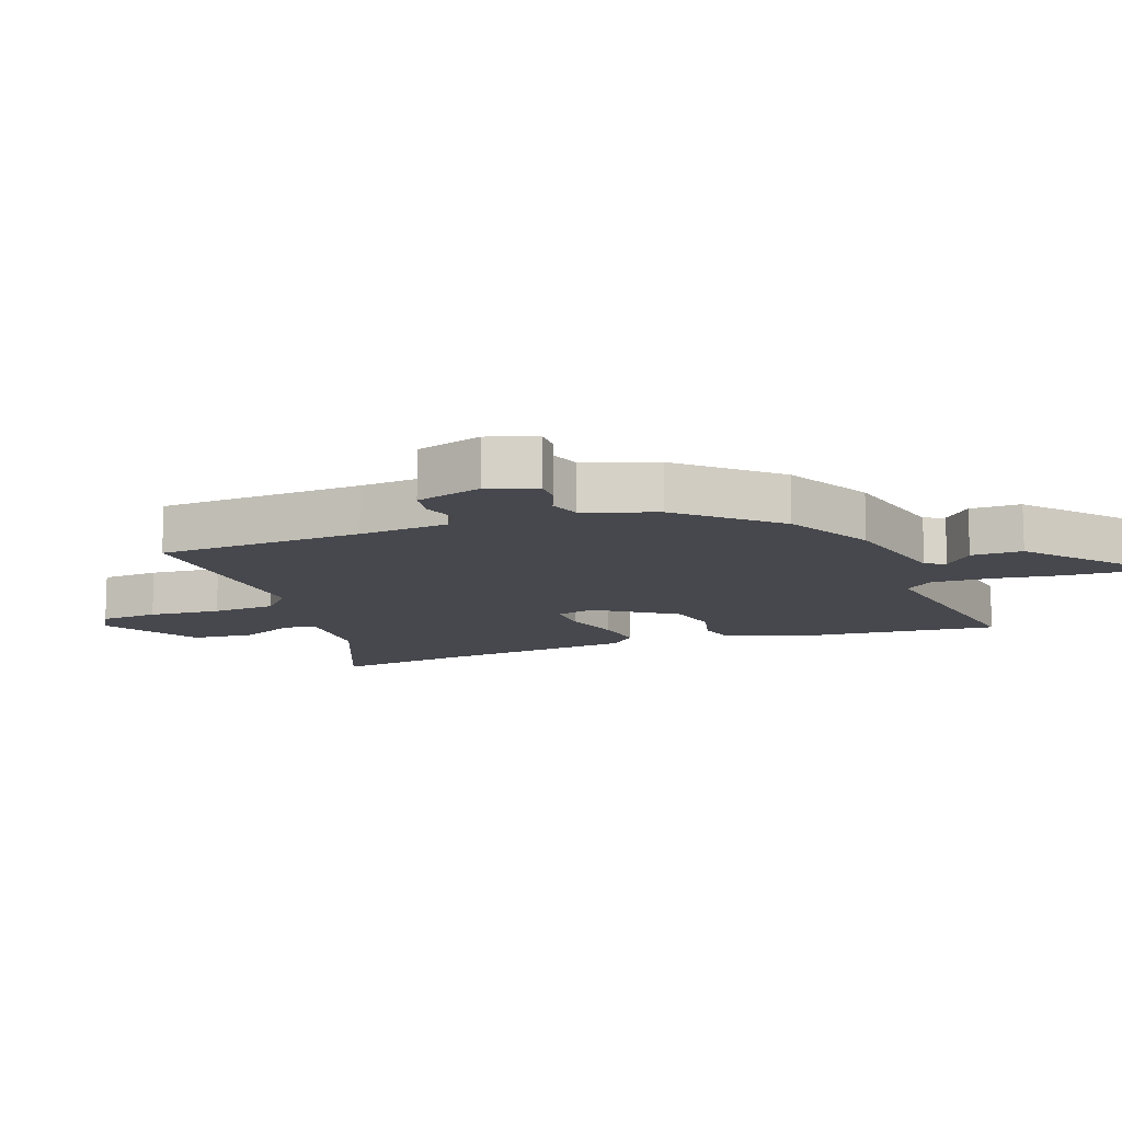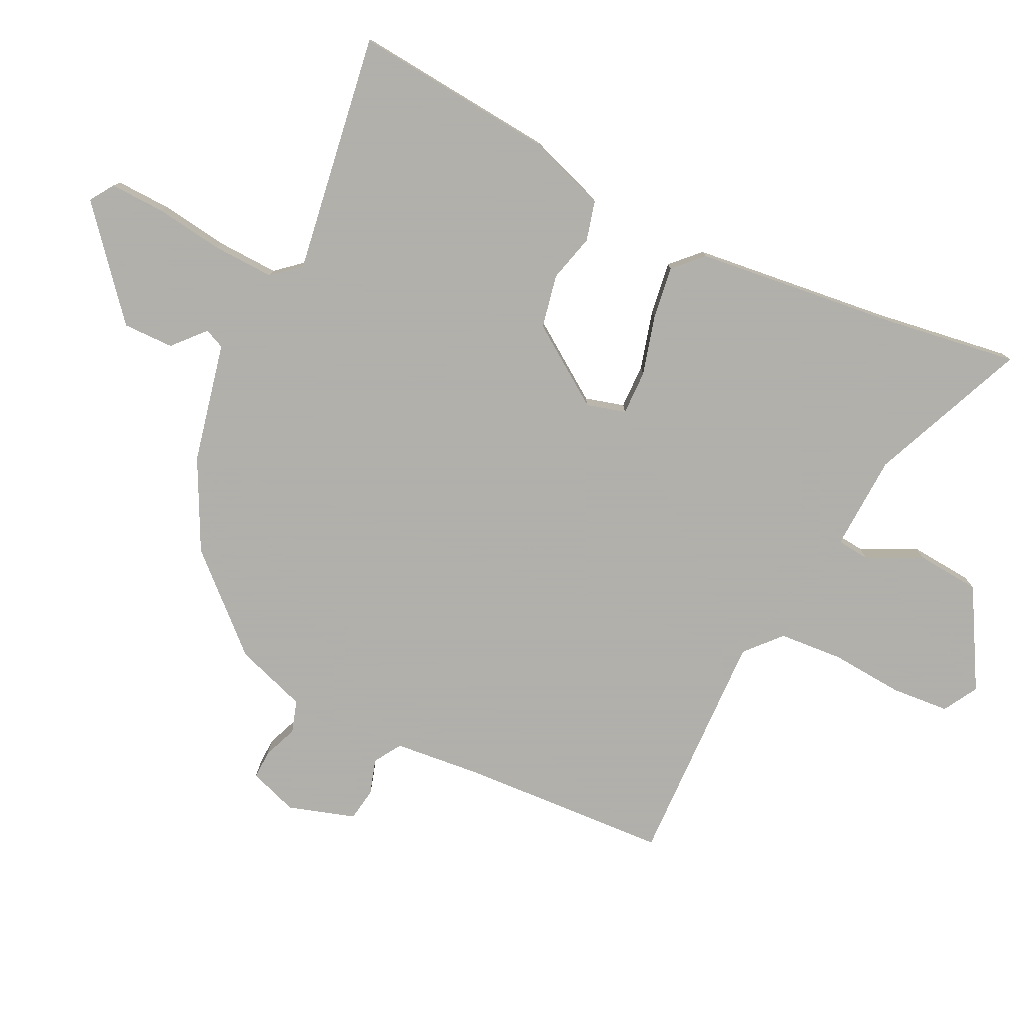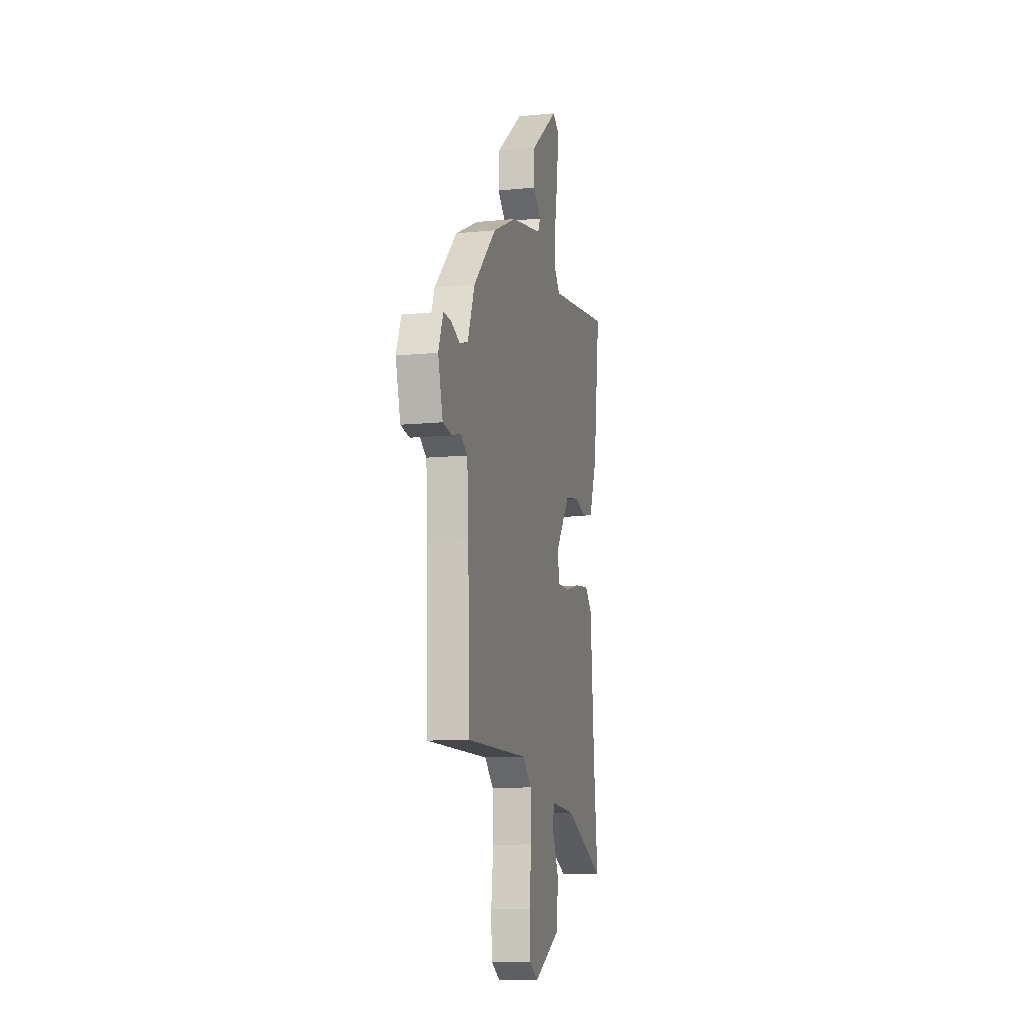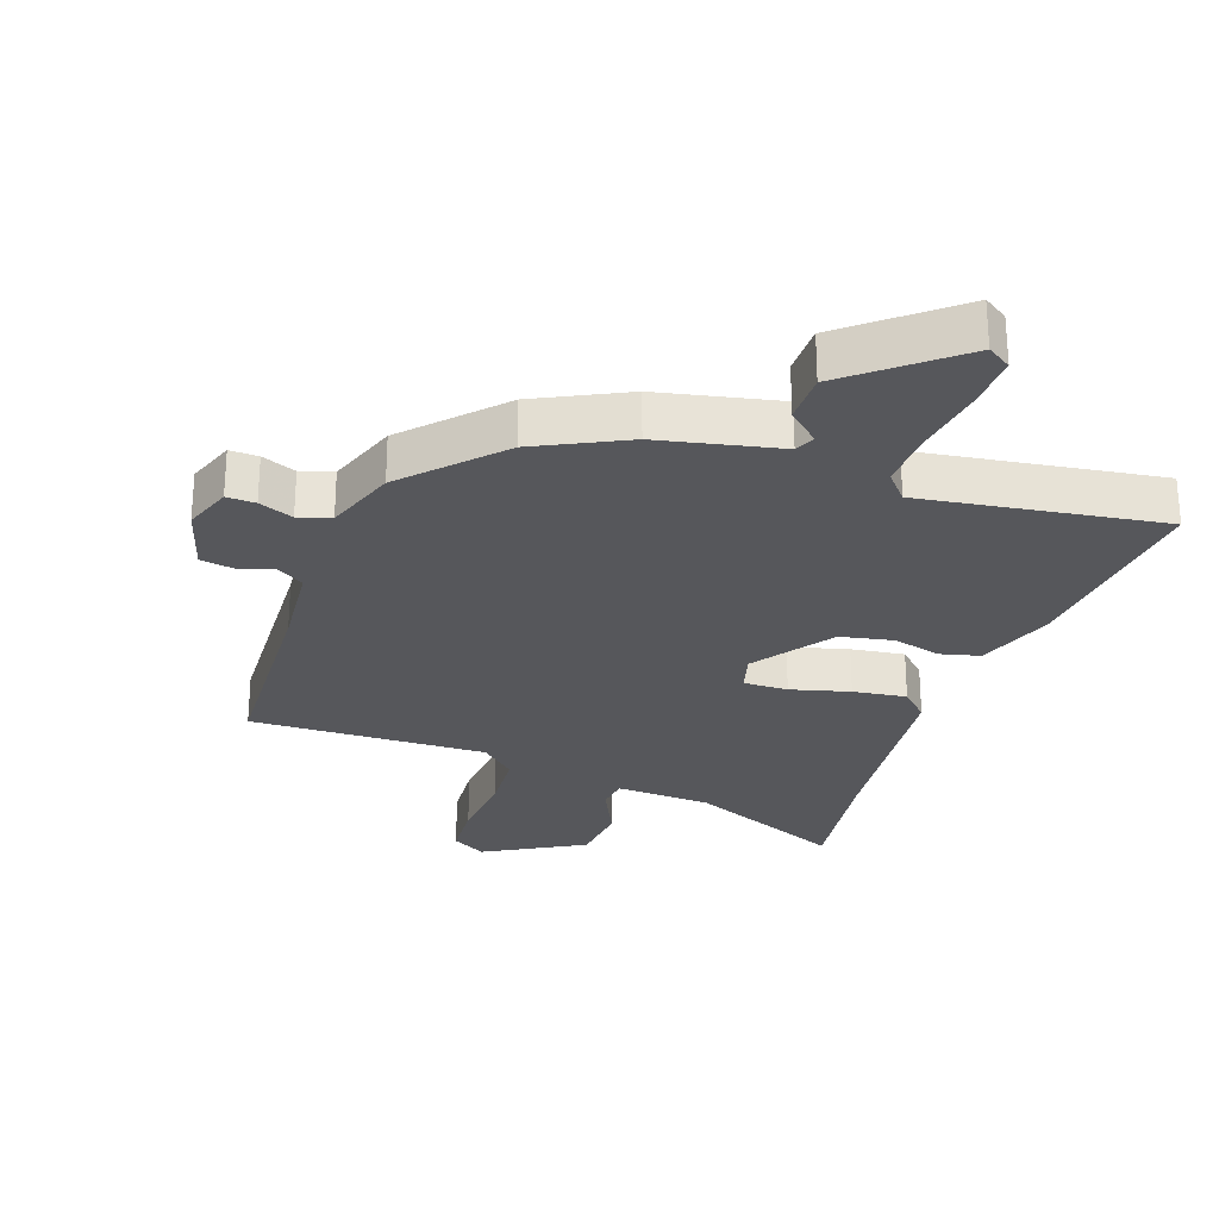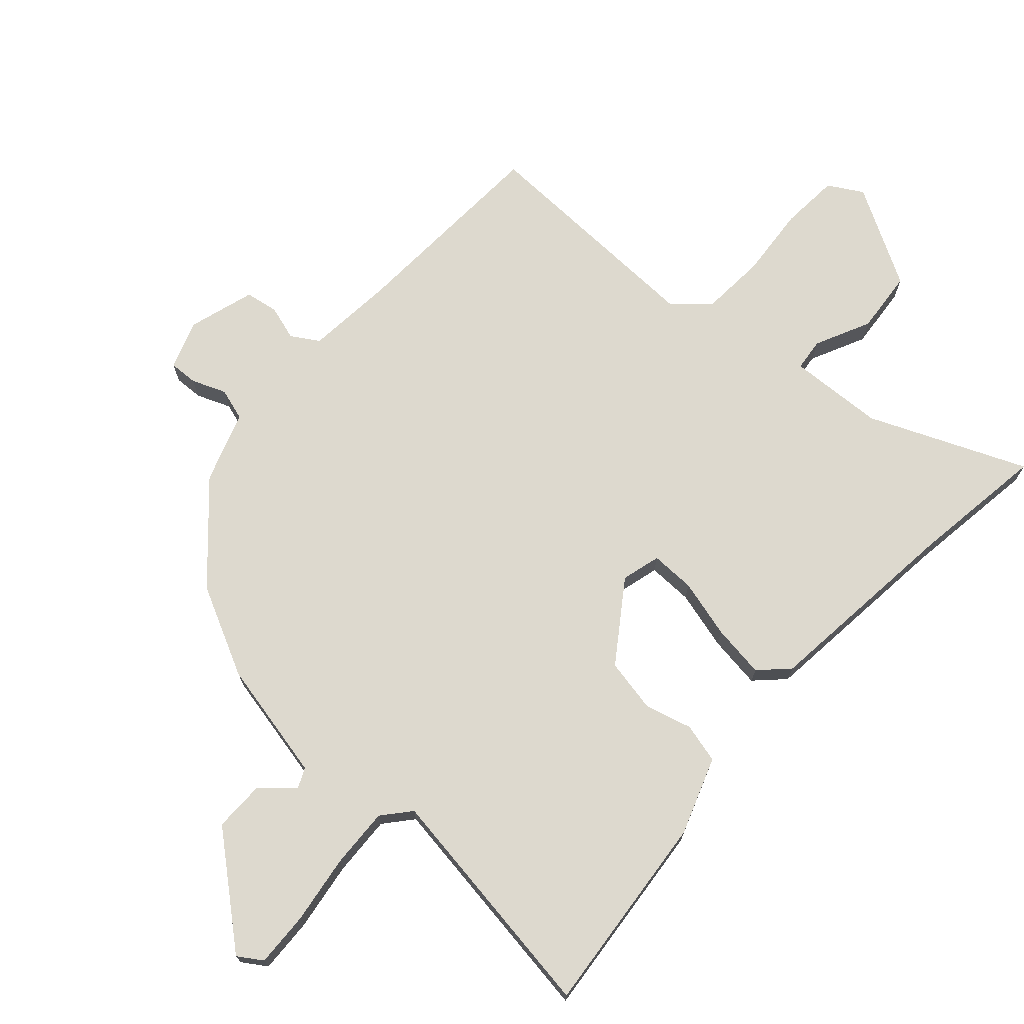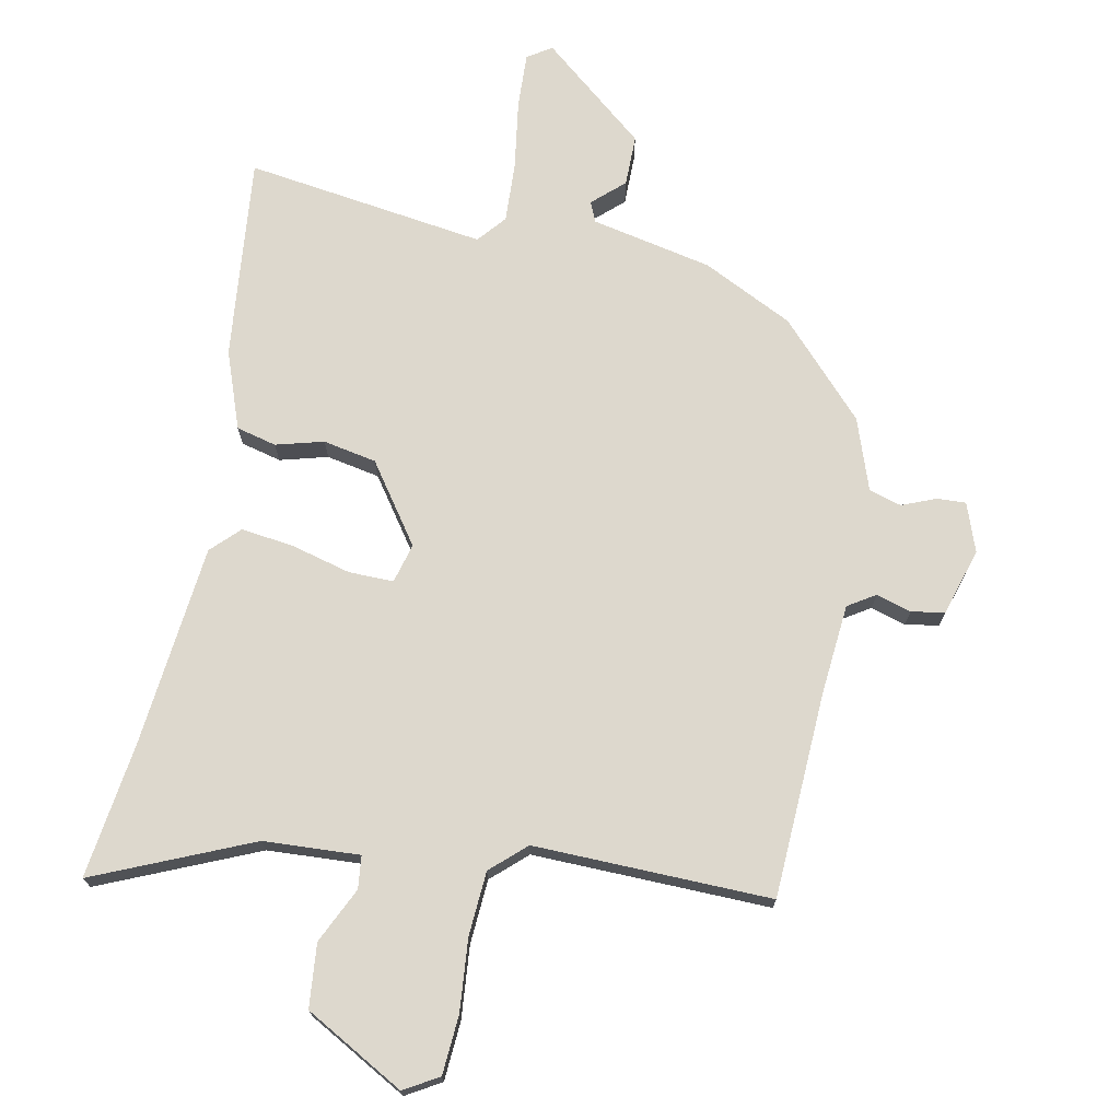
<metadata>
{"format":"obj","ext":"obj","renderer":"f3d","projection":"perspective","resolution":1024,"background":"white","views":[{"elev":-11.8,"azim":-67.7,"up":"+Y"},{"elev":-78.4,"azim":66.1,"up":"+Y"},{"elev":-10.5,"azim":-76.0,"up":"+Z"},{"elev":-27.2,"azim":-17.7,"up":"+Y"},{"elev":71.8,"azim":43.7,"up":"+Y"},{"elev":72.3,"azim":-167.3,"up":"+Y"}]}
</metadata>
<code>
v -0.325 0.07 0.448
v -0.182 0.07 0.514
v 0.008 0.07 0.549
v 0.023 0.07 0.58
v -0.025 0.07 0.626
v -0.023 0.07 0.706
v 0.144 0.07 0.837
v 0.181 0.07 0.811
v 0.175 0.07 0.725
v 0.156 0.07 0.617
v 0.149 0.07 0.522
v 0.185 0.07 0.477
v 0.563 0.07 0.521
v 0.522 0.07 0.203
v 0.475 0.07 0.083
v 0.412 0.07 0.069
v 0.338 0.07 0.091
v 0.254 0.07 0.077
v 0.164 0.07 -0.044
v 0.179 0.07 -0.106
v 0.249 0.07 -0.107
v 0.342 0.07 -0.085
v 0.426 0.07 -0.076
v 0.468 0.07 -0.12
v 0.493 0.07 -0.437
v 0.517 0.07 -0.652
v 0.274 0.07 -0.54
v 0.124 0.07 -0.528
v 0.117 0.07 -0.579
v 0.156 0.07 -0.667
v 0.144 0.07 -0.766
v -0.014 0.07 -0.849
v -0.067 0.07 -0.816
v -0.071 0.07 -0.724
v -0.058 0.07 -0.611
v -0.062 0.07 -0.51
v -0.115 0.07 -0.459
v -0.487 0.07 -0.458
v -0.494 0.07 -0.134
v -0.503 0.07 0.007
v -0.545 0.07 0.035
v -0.6 0.07 0.02
v -0.652 0.07 0.03
v -0.681 0.07 0.136
v -0.652 0.07 0.211
v -0.607 0.07 0.208
v -0.554 0.07 0.185
v -0.503 0.07 0.199
v -0.461 0.07 0.31
v -0.325 0 0.448
v -0.182 0 0.514
v 0.008 0 0.549
v 0.023 0 0.58
v -0.025 0 0.626
v -0.023 0 0.706
v 0.144 0 0.837
v 0.181 0 0.811
v 0.175 0 0.725
v 0.156 0 0.617
v 0.149 0 0.522
v 0.185 0 0.477
v 0.563 0 0.521
v 0.522 0 0.203
v 0.475 0 0.083
v 0.412 0 0.069
v 0.338 0 0.091
v 0.254 0 0.077
v 0.164 0 -0.044
v 0.179 0 -0.106
v 0.249 0 -0.107
v 0.342 0 -0.085
v 0.426 0 -0.076
v 0.468 0 -0.12
v 0.493 0 -0.437
v 0.517 0 -0.652
v 0.274 0 -0.54
v 0.124 0 -0.528
v 0.117 0 -0.579
v 0.156 0 -0.667
v 0.144 0 -0.766
v -0.014 0 -0.849
v -0.067 0 -0.816
v -0.071 0 -0.724
v -0.058 0 -0.611
v -0.062 0 -0.51
v -0.115 0 -0.459
v -0.487 0 -0.458
v -0.494 0 -0.134
v -0.503 0 0.007
v -0.545 0 0.035
v -0.6 0 0.02
v -0.652 0 0.03
v -0.681 0 0.136
v -0.652 0 0.211
v -0.607 0 0.208
v -0.554 0 0.185
v -0.503 0 0.199
v -0.461 0 0.31
f 48 49 1 2
f 44 45 46 47
f 44 47 48
f 41 42 43 44
f 40 41 44 48
f 39 40 48 2
f 37 38 39 2
f 32 33 34 35
f 32 35 36
f 29 30 31 32
f 28 29 32 36
f 27 28 36 37
f 25 26 27
f 21 22 23 24
f 20 21 24 25
f 14 15 16 17
f 12 13 14 17
f 11 12 17 18
f 7 8 9 10
f 7 10 11
f 4 5 6 7
f 4 7 11
f 3 4 11 18
f 20 25 27 37
f 19 20 37 2
f 2 3 18 19
f 51 50 98 97
f 96 95 94 93
f 97 96 93
f 93 92 91 90
f 97 93 90 89
f 51 97 89 88
f 51 88 87 86
f 84 83 82 81
f 85 84 81
f 81 80 79 78
f 85 81 78 77
f 86 85 77 76
f 76 75 74
f 73 72 71 70
f 74 73 70 69
f 66 65 64 63
f 66 63 62 61
f 67 66 61 60
f 59 58 57 56
f 60 59 56
f 56 55 54 53
f 60 56 53
f 67 60 53 52
f 86 76 74 69
f 51 86 69 68
f 68 67 52 51
f 1 50 51 2
f 2 51 52 3
f 3 52 53 4
f 4 53 54 5
f 5 54 55 6
f 6 55 56 7
f 7 56 57 8
f 8 57 58 9
f 9 58 59 10
f 10 59 60 11
f 11 60 61 12
f 12 61 62 13
f 13 62 63 14
f 14 63 64 15
f 15 64 65 16
f 16 65 66 17
f 17 66 67 18
f 18 67 68 19
f 19 68 69 20
f 20 69 70 21
f 21 70 71 22
f 22 71 72 23
f 23 72 73 24
f 24 73 74 25
f 25 74 75 26
f 26 75 76 27
f 27 76 77 28
f 28 77 78 29
f 29 78 79 30
f 30 79 80 31
f 31 80 81 32
f 32 81 82 33
f 33 82 83 34
f 34 83 84 35
f 35 84 85 36
f 36 85 86 37
f 37 86 87 38
f 38 87 88 39
f 39 88 89 40
f 40 89 90 41
f 41 90 91 42
f 42 91 92 43
f 43 92 93 44
f 44 93 94 45
f 45 94 95 46
f 46 95 96 47
f 47 96 97 48
f 48 97 98 49
f 49 98 50 1

</code>
